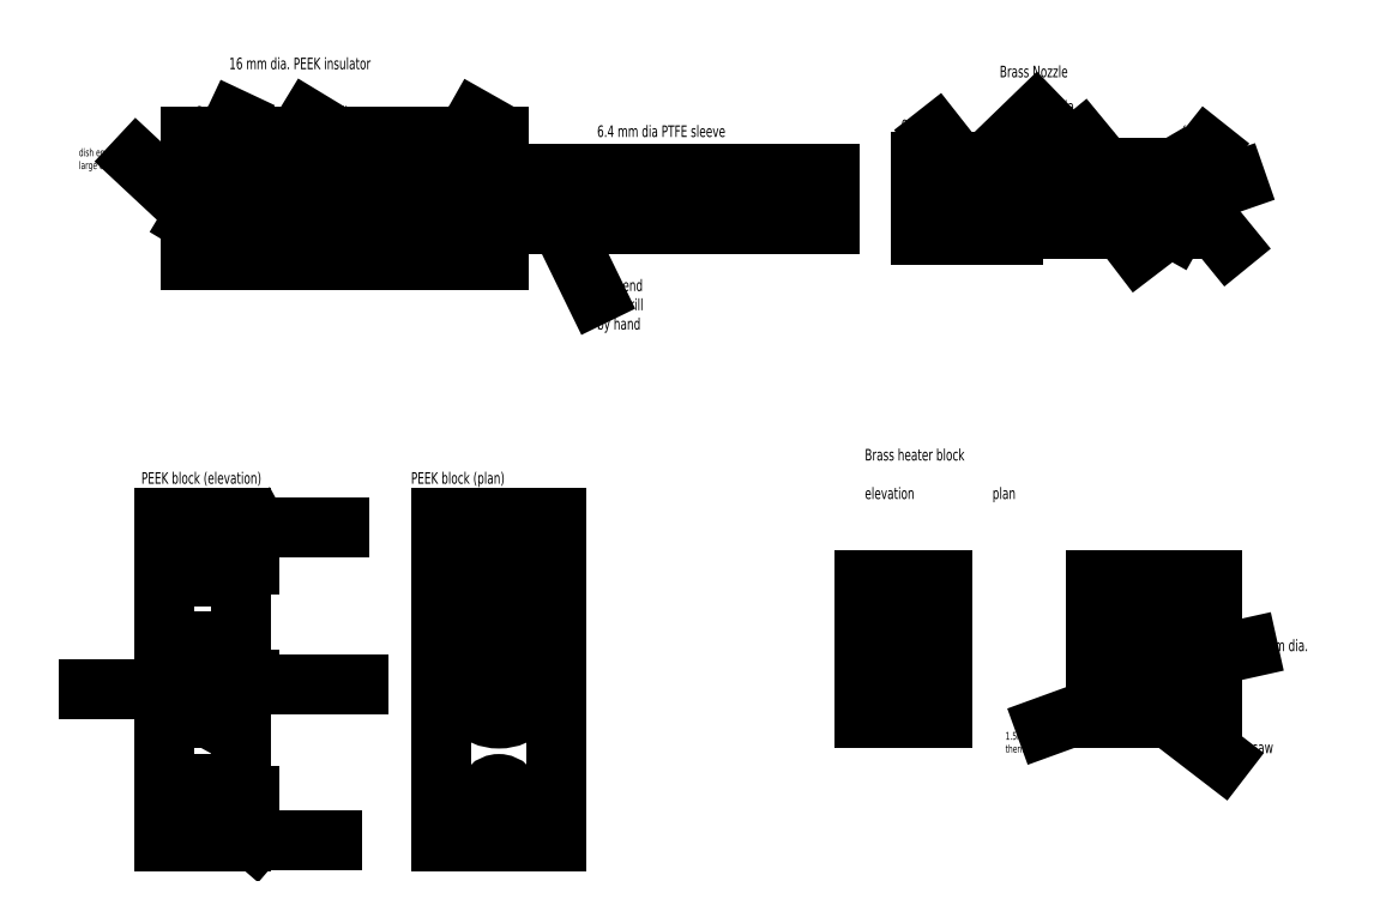
<metadata>
{"format":"dxf","ext":"dxf","renderer":"ezdxf+matplotlib","layout":"modelspace","background":"white","min_lineweight":24,"dpi":150}
</metadata>
<code>
0
SECTION
2
ENTITIES
0
HATCH
8
hatch
10
0
20
0
30
0
210
0
220
0
230
1
2
ansi31
70
0
71
0
91
1
92
1
93
9
72
1
10
107.5
20
70.5
11
67.5
21
70.5
72
1
10
67.5
20
70.5
11
67.5
21
65.5
72
1
10
67.5
20
65.5
11
68.25
21
64.25
72
1
10
68.25
20
64.25
11
71.5
21
64.25
72
1
10
71.5
20
64.25
11
71.5
21
65.75
72
1
10
71.5
20
65.75
11
97.5
21
65.75
72
1
10
97.5
20
65.75
11
97.5
21
67
72
1
10
97.5
20
67
11
107.5
21
67
72
1
10
107.5
20
67
11
107.5
21
70.5
97
0
75
0
76
1
52
1.571
41
0.6
77
0
78
1
53
45
43
0
44
0
45
-0.08839
46
0.08839
79
0
98
0
0
HATCH
8
hatch
10
0
20
0
30
0
210
0
220
0
230
1
2
ansi31
70
0
71
0
91
1
92
1
93
9
72
1
10
67.5
20
54.5
11
107.5
21
54.5
72
1
10
107.5
20
54.5
11
107.5
21
57.5
72
1
10
107.5
20
57.5
11
97.5
21
57.5
72
1
10
97.5
20
57.5
11
97.5
21
59.25
72
1
10
97.5
20
59.25
11
71.5
21
59.25
72
1
10
71.5
20
59.25
11
71.5
21
60.75
72
1
10
71.5
20
60.75
11
68.25
21
60.75
72
1
10
68.25
20
60.75
11
67.5
21
59.5
72
1
10
67.5
20
59.5
11
67.5
21
54.5
97
0
75
0
76
1
52
1.571
41
0.6
77
0
78
1
53
45
43
0
44
0
45
-0.08839
46
0.08839
79
0
98
0
0
HATCH
8
hatch
10
0
20
0
30
0
210
0
220
0
230
1
2
ansi31
70
0
71
0
91
1
92
1
93
11
72
1
10
162.2
20
65.75
11
172.2
21
65.75
72
1
10
172.2
20
65.75
11
172.2
21
64.25
72
1
10
172.2
20
64.25
11
195.8
21
64.25
72
1
10
195.8
20
64.25
11
196.6
21
62.75
72
1
10
196.6
20
62.75
11
197.4
21
62.75
72
1
10
197.4
20
62.75
11
195.2
21
66.5
72
1
10
195.2
20
66.5
11
174.5
21
66.5
72
1
10
174.5
20
66.5
11
174.2
21
66.5
72
1
10
174.2
20
66.5
11
174.2
21
67.25
72
1
10
174.2
20
67.25
11
162.2
21
67.25
72
1
10
162.2
20
67.25
11
162.2
21
65.75
97
0
75
0
76
1
52
1.571
41
0.6
77
0
78
1
53
45
43
0
44
0
45
-0.08839
46
0.08839
79
0
98
0
0
HATCH
8
hatch
10
0
20
0
30
0
210
0
220
0
230
1
2
ansi31
70
0
71
0
91
1
92
1
93
10
72
1
10
172.2
20
59.25
11
162.2
21
59.25
72
1
10
162.2
20
59.25
11
162.2
21
57.75
72
1
10
162.2
20
57.75
11
174.2
21
57.75
72
1
10
174.2
20
57.75
11
174.2
21
58.5
72
1
10
174.2
20
58.5
11
195.2
21
58.5
72
1
10
195.2
20
58.5
11
197.4
21
62.25
72
1
10
197.4
20
62.25
11
196.6
21
62.25
72
1
10
196.6
20
62.25
11
195.8
21
60.75
72
1
10
195.8
20
60.75
11
172.2
21
60.75
72
1
10
172.2
20
60.75
11
172.2
21
59.25
97
0
75
0
76
1
52
1.571
41
0.6
77
0
78
1
53
45
43
0
44
0
45
-0.08839
46
0.08839
79
0
98
0
0
LINE
8
outlines
10
100
20
5
30
0
11
100
21
5
31
0
0
LINE
8
outlines
10
100
20
20
30
0
11
100
21
-20
31
0
0
LINE
8
outlines
10
115
20
-20
30
0
11
115
21
20
31
0
0
LINE
8
outlines
10
100
20
20
30
0
11
100
21
21
31
0
0
LINE
8
outlines
10
100
20
21
30
0
11
115
21
21
31
0
0
LINE
8
outlines
10
115
20
21
30
0
11
115
21
20
31
0
0
LINE
8
outlines
10
100
20
-20
30
0
11
100
21
-21
31
0
0
LINE
8
outlines
10
100
20
-21
30
0
11
115
21
-21
31
0
0
LINE
8
outlines
10
115
20
-21
30
0
11
115
21
-20
31
0
0
LINE
8
outlines
10
64
20
21
30
0
11
74
21
21
31
0
0
LINE
8
outlines
10
74
20
21
30
0
11
74
21
-21
31
0
0
LINE
8
outlines
10
74
20
-21
30
0
11
64
21
-21
31
0
0
LINE
8
outlines
10
64
20
-21
30
0
11
64
21
21
31
0
0
LINE
8
outlines
10
64
20
16.5
30
0
11
74
21
16.5
31
0
0
LINE
8
outlines
10
64
20
13.5
30
0
11
74
21
13.5
31
0
0
LINE
8
outlines
10
64
20
-13.5
30
0
11
74
21
-13.5
31
0
0
LINE
8
outlines
10
64
20
-16.5
30
0
11
74
21
-16.5
31
0
0
LINE
8
outlines
10
64
20
4
30
0
11
66
21
4
31
0
0
LINE
8
outlines
10
66.75
20
5
30
0
11
74
21
5
31
0
0
LINE
8
outlines
10
64
20
-4
30
0
11
66
21
-4
31
0
0
LINE
8
outlines
10
66.5
20
-5
30
0
11
74
21
-5
31
0
0
LINE
8
outlines
10
66
20
-4
30
0
11
66
21
4.25
31
0
0
LINE
8
outlines
10
66.75
20
-5
30
0
11
66.75
21
5
31
0
0
CIRCLE
8
hatch
10
107.5
20
15
30
0
40
1.5
0
CIRCLE
8
hatch
10
107.5
20
-15
30
0
40
1.5
0
CIRCLE
8
hatch
10
107.5
20
0
30
0
40
4
0
CIRCLE
8
hatch
10
107.5
20
0
30
0
40
5
0
LINE
8
outlines
10
66
20
4
30
0
11
66.75
21
5
31
0
0
LINE
8
outlines
10
66
20
-4
30
0
11
66.5
21
-5
31
0
0
MTEXT
8
Names
10
61.1
20
26.98
30
0
40
1.5
41
100
71
1
72
2
1
PEEK\~block\~(elevation)
7
normallatin1
50
0
73
1
44
1
0
MTEXT
8
Names
10
96.1
20
26.98
30
0
40
1.5
41
100
71
1
72
2
1
PEEK\~block\~(plan)
7
normallatin1
50
0
73
1
44
1
0
DIMENSION
8
dimensions
10
74
20
-26.25
30
0
11
69
21
-24.62
31
0
70
0
71
5
72
0
41
1
42
0
1

3
Standard
13
64
23
-21
33
0
14
74
24
-21
34
0
50
0
0
MTEXT
8
dimensions
10
79.25
20
1.5
30
0
40
1.5
41
100
71
1
72
2
1
10\~mm\~dia
7
normallatin1
50
0
73
0
44
1
0
MTEXT
8
dimensions
10
54.25
20
0.75
30
0
40
1.5
41
100
71
1
72
2
1
8\~mm\~dia
7
normallatin1
50
0
73
0
44
1
0
DIMENSION
8
dimensions
10
97.25
20
15
30
0
11
95.63
21
7.5
31
0
70
0
71
5
72
0
41
1
42
0
1

3
Standard
13
100
23
0
33
0
14
105
24
15
34
0
50
90
0
DIMENSION
8
dimensions
10
94.57
20
21
30
0
11
92.94
21
10.5
31
0
70
0
71
5
72
0
41
1
42
0
1

3
Standard
13
100
23
0
33
0
14
100
24
21
34
0
50
90
0
DIMENSION
8
dimensions
10
115
20
-26.23
30
0
11
107.5
21
-24.61
31
0
70
0
71
5
72
0
41
1
42
0
1

3
Standard
13
100
23
-20
33
0
14
115
24
-20
34
0
50
0
0
LEADER
8
dimensions
3
Standard
71
1
72
0
73
3
74
0
75
0
40
1
41
10
76
3
10
70
20
-5
10
72.5
20
-0.5
10
89.25
20
-0.5
0
LEADER
8
dimensions
3
Standard
71
1
72
0
73
3
74
0
75
0
40
1
41
10
76
3
10
65
20
-4
10
62.75
20
-1.25
10
54.25
20
-1.25
0
MTEXT
8
dimensions
10
75.35
20
-1.172
30
0
40
1.5
41
100
71
1
72
2
1
drill\~7\~mm\~deep
7
normallatin1
50
0
73
1
44
1
0
LINE
8
centres
10
105
20
-15
30
0
11
112
21
-15
31
0
0
LINE
8
centres
10
106
20
15
30
0
11
112
21
15
31
0
0
LINE
8
centres
10
107.5
20
25
30
0
11
107.5
21
-23
31
0
0
LINE
8
centres
10
97
20
0
30
0
11
114
21
0
31
0
0
LINE
8
centres
10
62
20
0
30
0
11
79
21
0
31
0
0
LINE
8
centres
10
62
20
15
30
0
11
79
21
15
31
0
0
LINE
8
centres
10
62
20
-15
30
0
11
79
21
-15
31
0
0
MTEXT
8
dimensions
10
77
20
22
30
0
40
1.5
41
100
71
1
72
2
1
3\~mm\~dia
7
normallatin1
50
0
73
0
44
1
0
MTEXT
8
dimensions
10
76.25
20
-18.25
30
0
40
1.5
41
100
71
1
72
2
1
3\~mm\~dia
7
normallatin1
50
0
73
0
44
1
0
LEADER
8
dimensions
3
Standard
71
1
72
0
73
3
74
0
75
0
40
1
41
10
76
3
10
70.91
20
-16.54
10
75.86
20
-20.8
10
85.91
20
-20.8
0
LEADER
8
dimensions
3
Standard
71
1
72
0
73
3
74
0
75
0
40
1
41
10
76
3
10
70.23
20
16.54
10
76.2
20
19.77
10
86.77
20
19.77
0
MTEXT
8
dimensions
10
53
20
69
30
0
40
1
41
100
71
1
72
2
1
dish\~end\~with\Plarge\~drill
7
normallatin1
50
0
73
1
44
1
0
LEADER
8
dimensions
3
Standard
71
1
72
0
73
3
74
0
75
0
40
1
41
10
76
3
10
68
20
60.5
10
60.5
20
67.5
10
60.5
20
67.5
0
LINE
8
outlines
10
67.5
20
54.5
30
0
11
107.5
21
54.5
31
0
0
LINE
8
outlines
10
107.5
20
70.5
30
0
11
67.5
21
70.5
31
0
0
LINE
8
centres
10
63.5
20
62.5
30
0
11
111.5
21
62.5
31
0
0
LINE
8
outlines
10
107.5
20
67
30
0
11
97.5
21
67
31
0
0
LINE
8
outlines
10
97.5
20
57.5
30
0
11
107.5
21
57.5
31
0
0
LINE
8
outlines
10
67.5
20
65.5
30
0
11
68.25
21
64.25
31
0
0
LINE
8
outlines
10
67.5
20
59.5
30
0
11
68.25
21
60.75
31
0
0
LINE
8
outlines
10
68.25
20
60.75
30
0
11
68.25
21
64.25
31
0
0
LINE
8
outlines
10
97.5
20
65.75
30
0
11
71.5
21
65.75
31
0
0
LINE
8
outlines
10
71.5
20
59.25
30
0
11
97.5
21
59.25
31
0
0
LINE
8
outlines
10
68.25
20
64.25
30
0
11
71.5
21
64.25
31
0
0
LINE
8
outlines
10
68.25
20
60.75
30
0
11
71.5
21
60.75
31
0
0
DIMENSION
8
dimensions
10
71.5
20
50.5
30
0
11
69.5
21
52.12
31
0
70
0
71
5
72
1
41
1
42
0
1

3
Standard
13
67.5
23
54.75
33
0
14
71.5
24
59.25
34
0
50
0
0
DIMENSION
8
dimensions
10
97.5
20
48.5
30
0
11
82.5
21
50.12
31
0
70
0
71
5
72
1
41
1
42
0
1

3
Standard
13
67.5
23
54.5
33
0
14
97.5
24
57.5
34
0
50
0
0
DIMENSION
8
dimensions
10
107.5
20
45
30
0
11
87.5
21
46.62
31
0
70
0
71
5
72
1
41
1
42
0
1

3
Standard
13
67.5
23
54.5
33
0
14
107.5
24
54.5
34
0
50
0
0
LINE
8
outlines
10
67.5
20
59.5
30
0
11
67.5
21
54.5
31
0
0
LINE
8
outlines
10
67.5
20
70.5
30
0
11
67.5
21
65.5
31
0
0
LINE
8
outlines
10
67.5
20
65.5
30
0
11
67.5
21
59.5
31
0
0
LINE
8
outlines
10
71.5
20
65.75
30
0
11
71.5
21
64.25
31
0
0
LINE
8
outlines
10
71.5
20
64.25
30
0
11
71.5
21
60.75
31
0
0
LINE
8
outlines
10
71.5
20
60.75
30
0
11
71.5
21
59.25
31
0
0
LINE
8
outlines
10
97.5
20
59.25
30
0
11
97.5
21
57.5
31
0
0
LINE
8
outlines
10
97.5
20
67
30
0
11
97.5
21
65.75
31
0
0
LINE
8
outlines
10
97.5
20
65.75
30
0
11
97.5
21
59.25
31
0
0
LINE
8
outlines
10
107.5
20
67
30
0
11
107.5
21
70.5
31
0
0
LINE
8
outlines
10
107.5
20
54.5
30
0
11
107.5
21
57.5
31
0
0
LINE
8
outlines
10
107.5
20
57.5
30
0
11
107.5
21
67
31
0
0
DIMENSION
8
dimensions
10
62.75
20
54.5
30
0
11
61.12
21
62.5
31
0
70
0
71
5
72
1
41
1
42
0
1

3
Standard
13
67.5
23
70.5
33
0
14
67.5
24
54.5
34
0
50
90
0
MTEXT
8
Names
10
72.49
20
80.79
30
0
40
1.5
41
100
71
1
72
2
1
16\~mm\~dia.\~PEEK\~insulator
7
normallatin1
50
0
73
1
44
1
0
LEADER
8
dimensions
3
Standard
71
1
72
0
73
3
74
0
75
0
40
1
41
10
76
4
10
69.25
20
64.25
10
73.25
20
72.75
10
73.25
20
72.75
10
73.25
20
72.75
0
LEADER
8
dimensions
3
Standard
71
1
72
0
73
3
74
0
75
0
40
1
41
10
76
3
10
78.5
20
65.75
10
82.75
20
72.75
10
82.75
20
72.75
0
LEADER
8
dimensions
3
Standard
71
1
72
0
73
3
74
0
75
0
40
1
41
10
76
2
10
101.2
20
67
10
104.5
20
72.75
0
MTEXT
8
dimensions
10
68.25
20
74.5
30
0
40
1.5
41
100
71
1
72
2
1
3.5mm\~dia.
7
normallatin1
50
0
73
1
44
1
0
MTEXT
8
dimensions
10
81.25
20
74.5
30
0
40
1.5
41
100
71
1
72
2
1
6.4mm\~dia.
7
normallatin1
50
0
73
1
44
1
0
MTEXT
8
dimensions
10
100.8
20
74.5
30
0
40
1.5
41
100
71
1
72
2
1
9.5\~mm\~dia.
7
normallatin1
50
0
73
1
44
1
0
LINE
8
outlines
10
114.5
20
62.5
30
0
11
114.5
21
65.75
31
0
0
LINE
8
outlines
10
114.5
20
59.25
30
0
11
114.5
21
62.5
31
0
0
MTEXT
8
Names
10
120.2
20
72
30
0
40
1.5
41
100
71
1
72
2
1
6.4\~mm\~dia\~PTFE\~sleeve
7
normallatin1
50
0
73
1
44
1
0
LINE
8
centres
10
113.2
20
62.5
30
0
11
154.2
21
62.5
31
0
0
LEADER
8
centres
3
Standard
71
1
72
0
73
3
74
0
75
0
40
1
41
10
76
5
10
184
20
64.25
10
190.5
20
55.75
10
190.5
20
55.75
10
190.5
20
55.75
10
190.5
20
55.75
0
MTEXT
8
dimensions
10
200.4
20
65.79
30
0
40
1
41
100
71
1
72
2
1
nozzle\~0.5\~dia.
7
normallatin1
50
0
73
1
44
1
0
MTEXT
8
dimensions
10
199.3
20
57.42
30
0
40
1
41
100
71
1
72
2
1
nozzle\~hole\~\P0.5\~mm\~long
7
normallatin1
50
0
73
1
44
1
0
MTEXT
8
dimensions
10
196.3
20
72.23
30
0
40
1
41
100
71
1
72
2
1
cone\~angle\Pmatches\~drill\~tip\P
7
normallatin1
50
0
73
1
44
1
0
LINE
8
outlines
10
162.2
20
65.75
30
0
11
172.2
21
65.75
31
0
0
LINE
8
outlines
10
172.2
20
59.25
30
0
11
162.2
21
59.25
31
0
0
DIMENSION
8
dimensions
10
172.2
20
54.25
30
0
11
167.2
21
55.88
31
0
70
0
71
5
72
1
41
1
42
0
1

3
Standard
13
162.2
23
57.75
33
0
14
172.2
24
59.25
34
0
50
0
0
LINE
8
outlines
10
174.2
20
66.5
30
0
11
174.5
21
66.5
31
0
0
LINE
8
outlines
10
174.2
20
67.25
30
0
11
174.2
21
66.5
31
0
0
LINE
8
outlines
10
162.2
20
67.25
30
0
11
174.2
21
67.25
31
0
0
LINE
8
outlines
10
174.2
20
57.75
30
0
11
174.2
21
58.5
31
0
0
LINE
8
outlines
10
174.2
20
57.75
30
0
11
162.2
21
57.75
31
0
0
DIMENSION
8
dimensions
10
174.2
20
51
30
0
11
168.2
21
52.62
31
0
70
0
71
5
72
1
41
1
42
0
1

3
Standard
13
162.2
23
57.75
33
0
14
174.2
24
57.75
34
0
50
0
0
MTEXT
8
dimensions
10
191.6
20
55.57
30
0
40
1
41
100
71
1
72
2
1
3.5\~dia.
7
normallatin1
50
0
73
1
44
1
0
LINE
8
outlines
10
196.6
20
62.75
30
0
11
196.6
21
62.25
31
0
0
LEADER
8
dimensions
3
Standard
71
1
72
0
73
3
74
0
75
0
40
1
41
10
76
2
10
196.3
20
65.01
10
199.4
20
69.03
0
LEADER
8
dimensions
3
Standard
71
1
72
0
73
3
74
0
75
0
40
1
41
10
76
2
10
197.6
20
62.26
10
202.2
20
56.56
0
LINE
8
outlines
10
195.8
20
64.25
30
0
11
196.6
21
62.75
31
0
0
LINE
8
outlines
10
196.6
20
62.25
30
0
11
195.8
21
60.75
31
0
0
LINE
8
outlines
10
196.6
20
62.75
30
0
11
197.4
21
62.75
31
0
0
LINE
8
outlines
10
196.6
20
62.25
30
0
11
197.4
21
62.25
31
0
0
LINE
8
outlines
10
197.4
20
62.75
30
0
11
197.4
21
62.25
31
0
0
LINE
8
outlines
10
195.8
20
65.5
30
0
11
196
21
65
31
0
0
LEADER
8
dimensions
3
Standard
71
1
72
0
73
3
74
0
75
0
40
1
41
10
76
3
10
197.5
20
62.75
10
203.2
20
64.75
10
203.2
20
64.75
0
LINE
8
outlines
10
195.2
20
66.5
30
0
11
197.4
21
62.75
31
0
0
LINE
8
outlines
10
174.5
20
66.5
30
0
11
195.2
21
66.5
31
0
0
LINE
8
outlines
10
195.8
20
60.75
30
0
11
172.2
21
60.75
31
0
0
LINE
8
outlines
10
195.8
20
64.25
30
0
11
195.8
21
60.75
31
0
0
LINE
8
outlines
10
172.2
20
64.25
30
0
11
195.8
21
64.25
31
0
0
DIMENSION
8
dimensions
10
197.2
20
49.25
30
0
11
179.8
21
50.88
31
0
70
0
71
5
72
1
41
1
42
0
1

3
Standard
13
162.2
23
57.75
33
0
14
197.2
24
62.5
34
0
50
0
0
MTEXT
8
Names
10
172.5
20
79.75
30
0
40
1.5
41
100
71
1
72
2
1
Brass\~Nozzle
7
normallatin1
50
0
73
1
44
1
0
LEADER
8
dimensions
3
Standard
71
1
72
0
73
3
74
0
75
0
40
1
41
10
76
2
10
179
20
66.5
10
183.2
20
70
0
LINE
8
outlines
10
162.2
20
62.5
30
0
11
162.2
21
65.75
31
0
0
LINE
8
outlines
10
162.2
20
65.75
30
0
11
162.2
21
67.25
31
0
0
LINE
8
outlines
10
162.2
20
57.75
30
0
11
162.2
21
59.25
31
0
0
LINE
8
outlines
10
162.2
20
59.25
30
0
11
162.2
21
62.5
31
0
0
LINE
8
outlines
10
172.2
20
65.75
30
0
11
172.2
21
64.25
31
0
0
LINE
8
outlines
10
172.2
20
64.25
30
0
11
172.2
21
60.75
31
0
0
LINE
8
outlines
10
172.2
20
60.75
30
0
11
172.2
21
59.25
31
0
0
LINE
8
outlines
10
174.2
20
58.5
30
0
11
195.2
21
58.5
31
0
0
LINE
8
outlines
10
195.2
20
58.5
30
0
11
197.4
21
62.25
31
0
0
MTEXT
8
dimensions
10
181
20
71.5
30
0
40
1.5
41
100
71
1
72
2
1
8\~mm\~dia
7
normallatin1
50
0
73
1
44
1
0
LINE
8
centres
10
160.2
20
62.5
30
0
11
201.2
21
62.5
31
0
0
MTEXT
8
dimensions
10
159.8
20
72.75
30
0
40
1.5
41
100
71
1
72
2
1
9.5mm\~dia
7
normallatin1
50
0
73
1
44
1
0
LEADER
8
dimensions
3
Standard
71
1
72
0
73
3
74
0
75
0
40
1
41
10
76
2
10
167
20
67.25
10
164.2
20
70.75
0
LEADER
8
dimensions
3
Standard
71
1
72
0
73
3
74
0
75
0
40
1
41
10
76
2
10
169.2
20
65.75
10
177.2
20
73.5
0
MTEXT
8
dimensions
10
174.2
20
75.25
30
0
40
1.5
41
100
71
1
72
2
1
6.4\~mm\~dia
7
normallatin1
50
0
73
1
44
1
0
LINE
8
outlines
10
114.5
20
65.5
30
0
11
115.2
21
64.25
31
0
0
LINE
8
outlines
10
115.2
20
64.25
30
0
11
115.2
21
60.75
31
0
0
LINE
8
outlines
10
115.2
20
60.75
30
0
11
114.5
21
59.5
31
0
0
LEADER
8
dimensions
3
Standard
71
1
72
0
73
3
74
0
75
0
40
1
41
10
76
2
10
115
20
60.25
10
120
20
50
0
MTEXT
8
dimensions
10
120.2
20
52
30
0
40
1.5
41
100
71
1
72
2
1
dish\~end\Pwith\~drill\Pby\~hand
7
normallatin1
50
0
73
1
44
1
0
LINE
8
outlines
10
155
20
13
30
0
11
165
21
13
31
0
0
LINE
8
outlines
10
165
20
13
30
0
11
165
21
-5
31
0
0
LINE
8
outlines
10
155
20
-5
30
0
11
155
21
13
31
0
0
LINE
8
outlines
10
165
20
-5
30
0
11
155
21
-5
31
0
0
LINE
8
outlines
10
164
20
-5
30
0
11
164
21
-1.25
31
0
0
LINE
8
outlines
10
164
20
-1.25
30
0
11
163.2
21
-0.5
31
0
0
LINE
8
outlines
10
163.2
20
-0.5
30
0
11
162.5
21
-1.25
31
0
0
LINE
8
outlines
10
162.5
20
-1.25
30
0
11
162.5
21
-5
31
0
0
LINE
8
outlines
10
164
20
-1.25
30
0
11
162.5
21
-1.25
31
0
0
LINE
8
centres
10
155.8
20
9
30
0
11
163.8
21
9
31
0
0
LINE
8
centres
10
160
20
12.5
30
0
11
160
21
5.5
31
0
0
LINE
8
centres
10
163.2
20
0.75
30
0
11
163.2
21
-6.5
31
0
0
DIMENSION
8
dimensions
10
160
20
-9.5
30
0
11
157.5
21
-7.875
31
0
70
0
71
5
72
1
41
1
42
0
1

3
Standard
13
155
23
-5
33
0
14
160
24
9
34
0
50
0
0
DIMENSION
8
dimensions
10
163.2
20
-13.25
30
0
11
159.1
21
-11.62
31
0
70
0
71
5
72
1
41
1
42
0
1

3
Standard
13
155
23
-5
33
0
14
163.2
24
-5
34
0
50
0
0
DIMENSION
8
dimensions
10
165
20
-16.25
30
0
11
160
21
-14.62
31
0
70
0
71
5
72
1
41
1
42
0
1

3
Standard
13
155
23
-5
33
0
14
165
24
-5
34
0
50
0
0
DIMENSION
8
dimensions
10
146.2
20
9
30
0
11
144.6
21
2
31
0
70
0
71
5
72
1
41
1
42
0
1

3
Standard
13
155
23
-5
33
0
14
155.8
24
9
34
0
50
90
0
DIMENSION
8
dimensions
10
143.2
20
13
30
0
11
141.6
21
4
31
0
70
0
71
5
72
1
41
1
42
0
1

3
Standard
13
155
23
-5
33
0
14
155
24
13
34
0
50
90
0
DIMENSION
8
dimensions
10
168
20
-0.5
30
0
11
166.4
21
-2.625
31
0
70
0
71
5
72
1
41
1
42
0
1

3
Standard
13
165
23
-4.75
33
0
14
164.5
24
-0.5
34
0
50
90
0
POINT
8
outlines
10
165
20
3.25
30
0
0
POINT
8
outlines
10
155
20
3.25
30
0
0
CIRCLE
8
outlines
10
160
20
9
30
0
40
3
0
DIMENSION
8
outlines
10
157.5
20
7.336
30
0
11
159.1
21
10.35
31
0
70
3
71
5
72
0
41
1
42
0
1

3
Standard
15
162.5
25
10.66
35
0
40
0
0
LINE
8
outlines
10
165
20
5
30
0
11
155
21
5
31
0
0
LINE
8
outlines
10
165
20
-3
30
0
11
155
21
-3
31
0
0
LINE
8
centres
10
169
20
1
30
0
11
151.2
21
1
31
0
0
LINE
8
outlines
10
185
20
-5
30
0
11
185
21
13
31
0
0
LINE
8
outlines
10
187
20
-5
30
0
11
187
21
-1.25
31
0
0
LINE
8
outlines
10
187
20
-1.25
30
0
11
187.8
21
-0.5
31
0
0
LINE
8
outlines
10
187.8
20
-0.5
30
0
11
188.5
21
-1.25
31
0
0
LINE
8
outlines
10
188.5
20
-1.25
30
0
11
188.5
21
-5
31
0
0
LINE
8
outlines
10
188.5
20
-1.25
30
0
11
187
21
-1.25
31
0
0
LINE
8
centres
10
187.8
20
0.75
30
0
11
187.8
21
-6.25
31
0
0
DIMENSION
8
dimensions
10
187.8
20
-9.25
30
0
11
186.4
21
-7.625
31
0
70
0
71
5
72
1
41
1
42
0
1

3
Standard
13
185
23
-5
33
0
14
187.8
24
-5
34
0
50
0
0
DIMENSION
8
dimensions
10
192.5
20
-12.5
30
0
11
188.8
21
-10.88
31
0
70
0
71
5
72
1
41
1
42
0
1

3
Standard
13
185
23
-5
33
0
14
192.5
24
-4
34
0
50
0
0
LINE
8
outlines
10
200
20
-5
30
0
11
200
21
13
31
0
0
DIMENSION
8
dimensions
10
200
20
-16.25
30
0
11
192.5
21
-14.62
31
0
70
0
71
5
72
1
41
1
42
0
1

3
Standard
13
185
23
-5
33
0
14
200
24
-5
34
0
50
0
0
LINE
8
outlines
10
185
20
13
30
0
11
200
21
13
31
0
0
LINE
8
centres
10
183
20
9
30
0
11
203.1
21
9
31
0
0
LINE
8
outlines
10
185
20
12
30
0
11
200
21
12
31
0
0
LINE
8
outlines
10
185
20
6
30
0
11
200
21
6
31
0
0
LINE
8
centres
10
197.8
20
1
30
0
11
186.8
21
1
31
0
0
LINE
8
centres
10
192.5
20
-3.75
30
0
11
192.5
21
5.5
31
0
0
ARC
8
outlines
10
192.5
20
1
30
0
40
4
50
277.2
51
262.8
0
LINE
8
outlines
10
192
20
-5
30
0
11
185
21
-5
31
0
0
LINE
8
outlines
10
192
20
-2.969
30
0
11
192
21
-5
31
0
0
LINE
8
outlines
10
200
20
-5
30
0
11
193
21
-5
31
0
0
LINE
8
outlines
10
193
20
-2.969
30
0
11
193
21
-5
31
0
0
MTEXT
8
dimensions
10
202
20
-8
30
0
40
1.5
41
100
71
1
72
2
1
hacksaw\Pslot
7
normallatin1
50
0
73
1
44
1
0
MTEXT
8
dimensions
10
205.5
20
5.25
30
0
40
1.5
41
100
71
1
72
2
1
8\~mm\~dia.
7
normallatin1
50
0
73
1
44
1
0
MTEXT
8
Names
10
173.2
20
-6.75
30
0
40
1
41
100
71
1
72
2
1
1.5mm\~dia\~for\Pthermistor
7
normallatin1
50
0
73
1
44
1
0
LEADER
8
dimensions
3
Standard
71
1
72
0
73
3
74
0
75
0
40
1
41
10
76
2
10
187
20
-2.936
10
178.5
20
-6.026
0
MTEXT
8
Names
10
155
20
30
30
0
40
1.5
41
100
71
1
72
2
1
Brass\~heater\~block\P\Pelevation\~\~\~\~\~\~\~\~\~\~\~\~\~\~\~\~\~\~\~\~\~\~\~plan
7
normallatin1
50
0
73
1
44
1
0
LEADER
8
dimensions
3
Standard
71
1
72
0
73
3
74
0
75
0
40
1
41
10
76
2
10
196.4
20
2.318
10
204.7
20
4.172
0
LEADER
8
dimensions
3
Standard
71
1
72
0
73
3
74
0
75
0
40
1
41
10
76
2
10
193.3
20
-4.017
10
201.3
20
-10.2
0
LINE
8
outlines
10
150.5
20
65.75
30
0
11
150.5
21
59.25
31
0
0
LINE
8
outlines
10
114.5
20
65.75
30
0
11
150.5
21
65.75
31
0
0
LINE
8
outlines
10
114.5
20
64.25
30
0
11
150.5
21
64.25
31
0
0
LINE
8
outlines
10
150.5
20
60.75
30
0
11
114.5
21
60.75
31
0
0
LINE
8
outlines
10
150.5
20
59.25
30
0
11
114.5
21
59.25
31
0
0
DIMENSION
8
dimensions
10
150.5
20
55
30
0
11
132.5
21
56.62
31
0
70
0
71
5
72
1
41
1
42
0
1

3
Standard
13
114.5
23
59.25
33
0
14
150.5
24
59.25
34
0
50
0
0
DIMENSION
8
dimensions
10
152
20
1
30
0
11
150.4
21
-2
31
0
70
0
71
5
72
0
41
1
42
0
1

3
Standard
13
155
23
-5
33
0
14
155
24
1
34
0
50
90
0
ENDSEC
0
EOF

</code>
